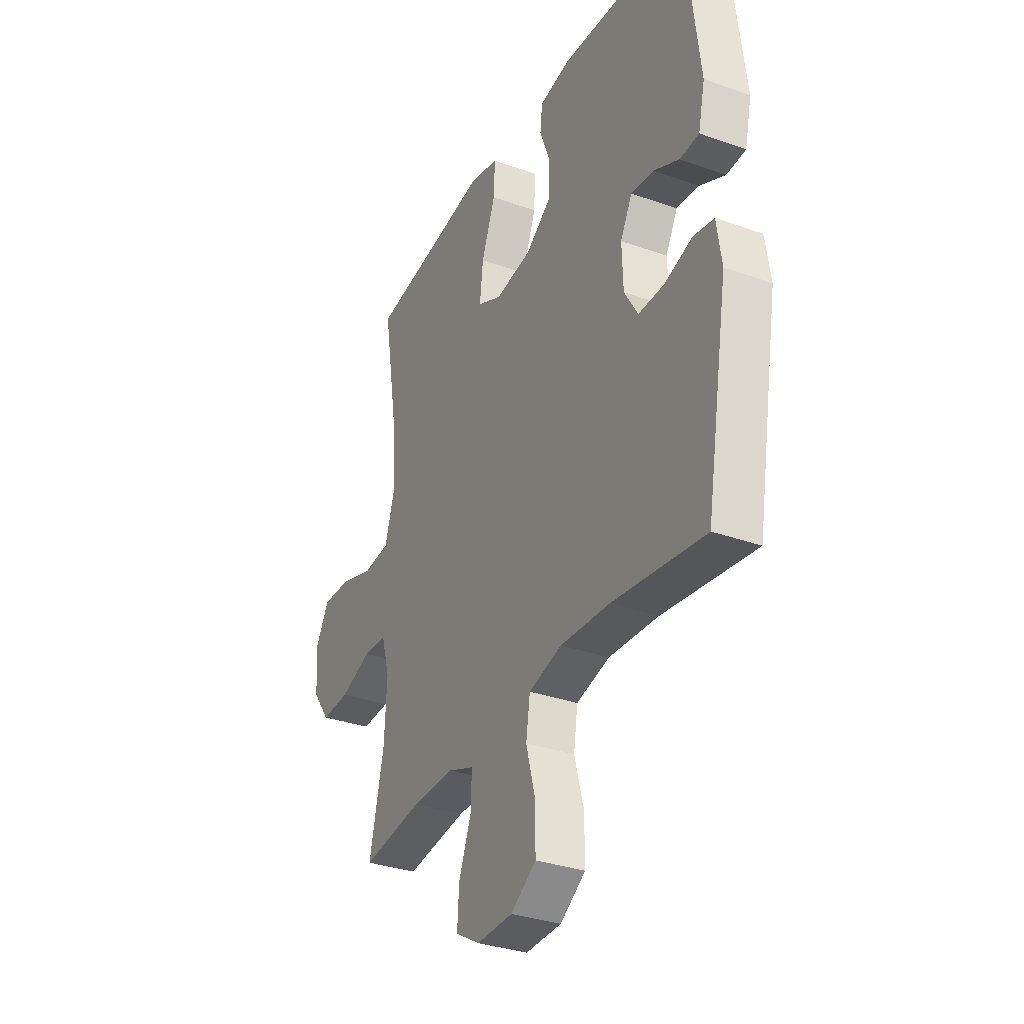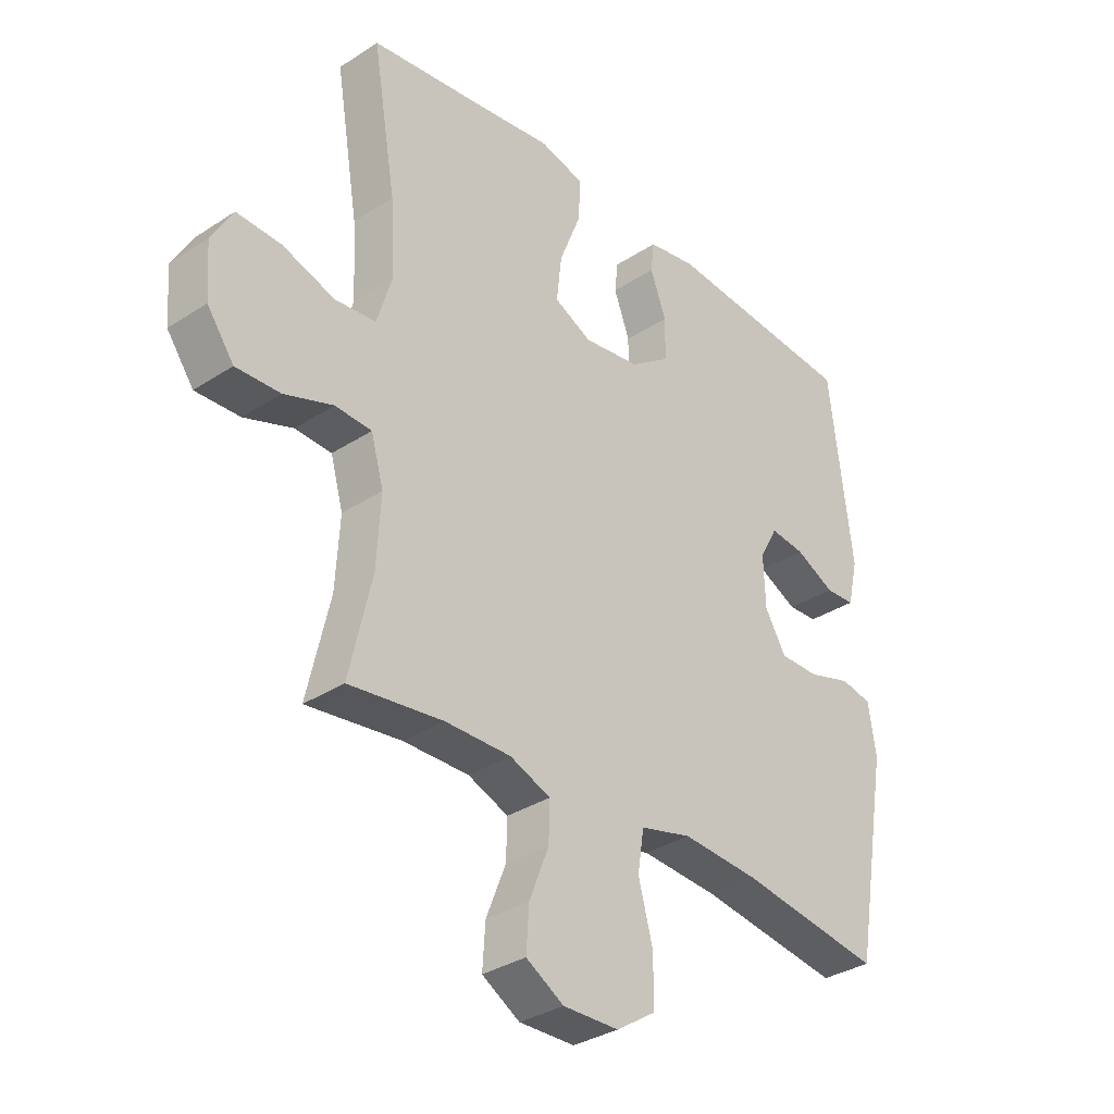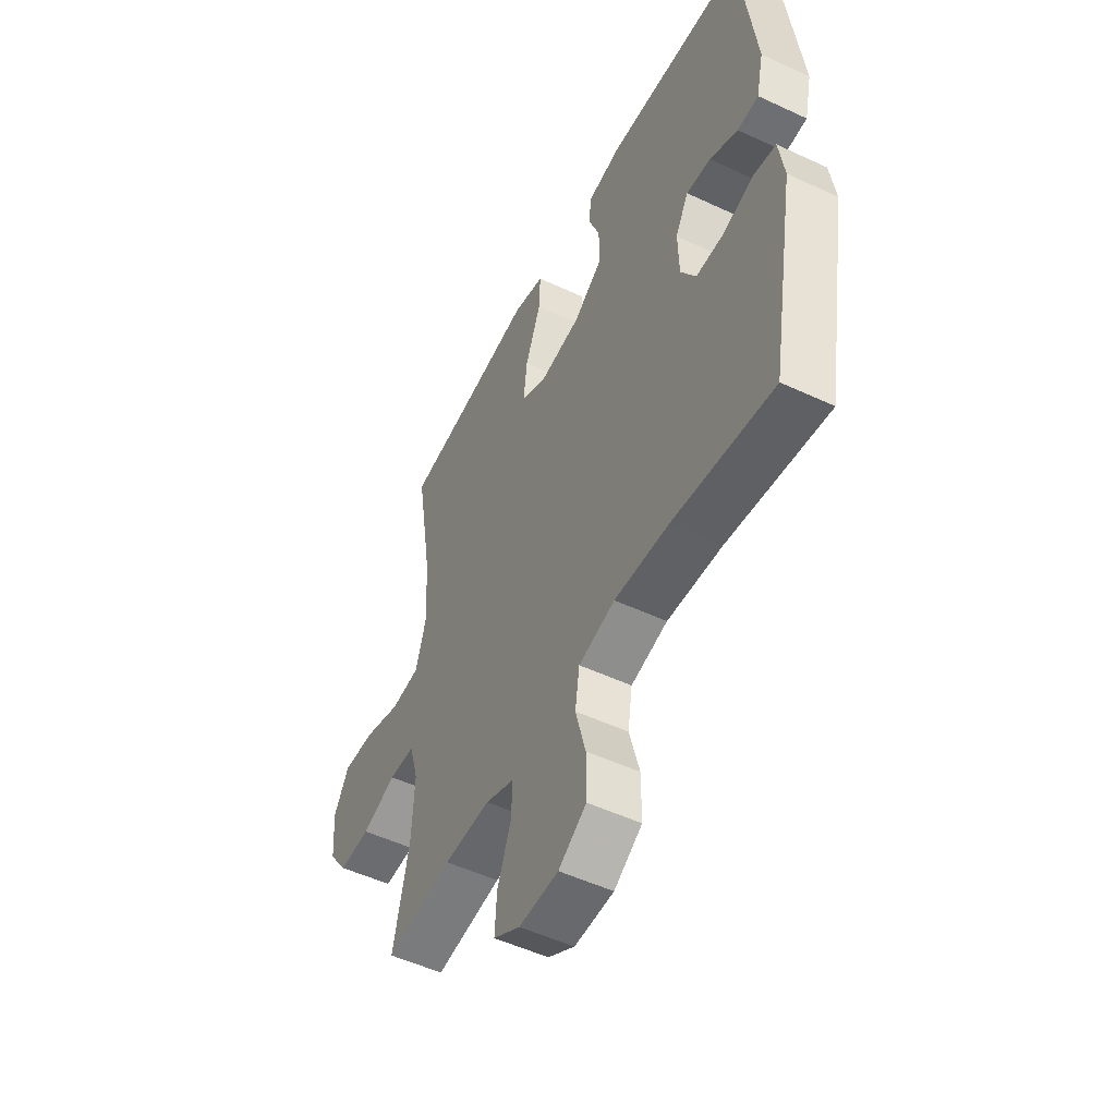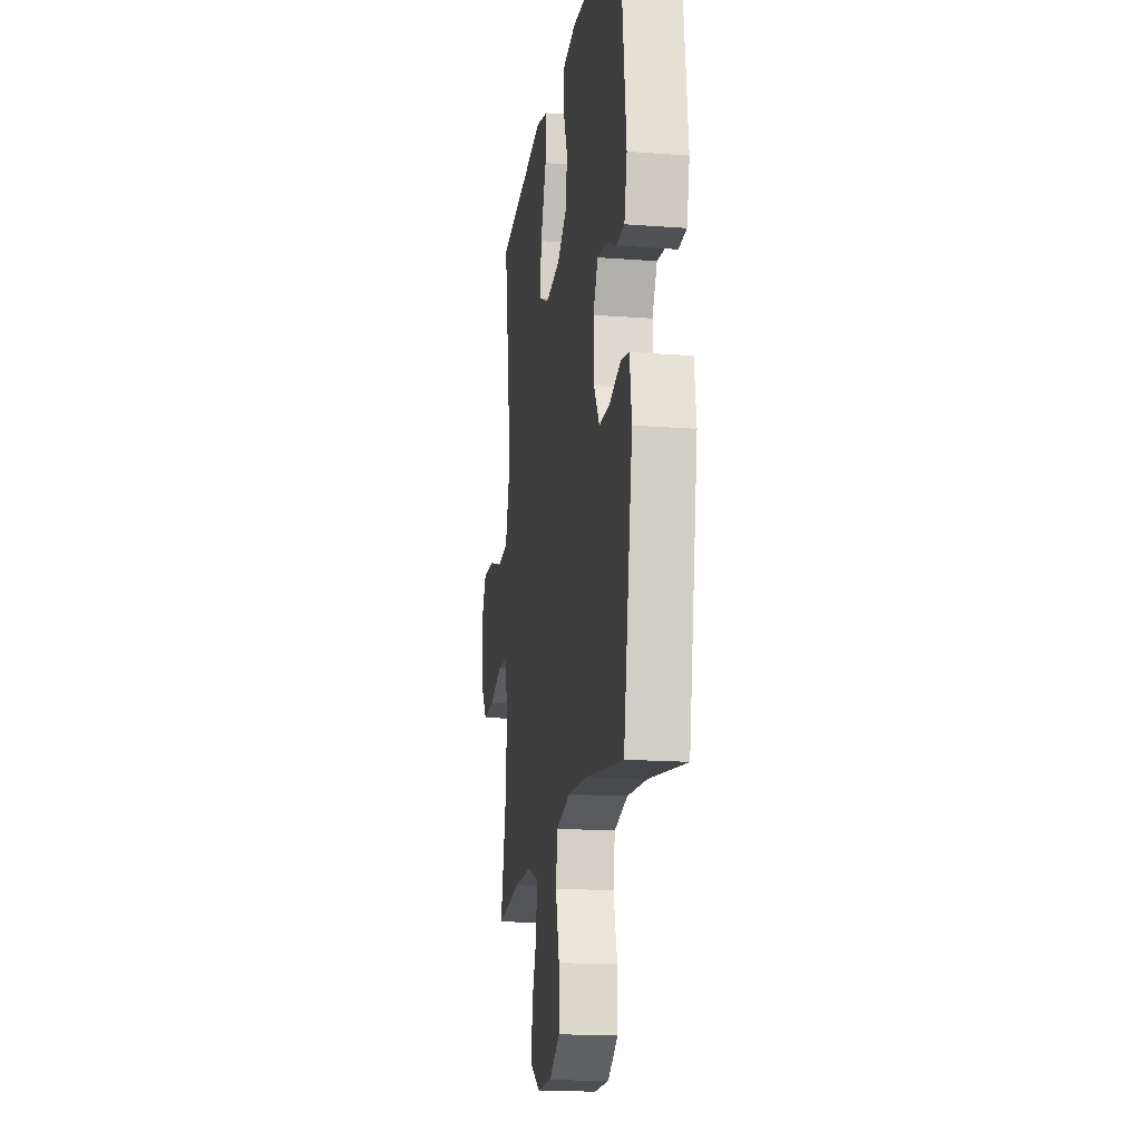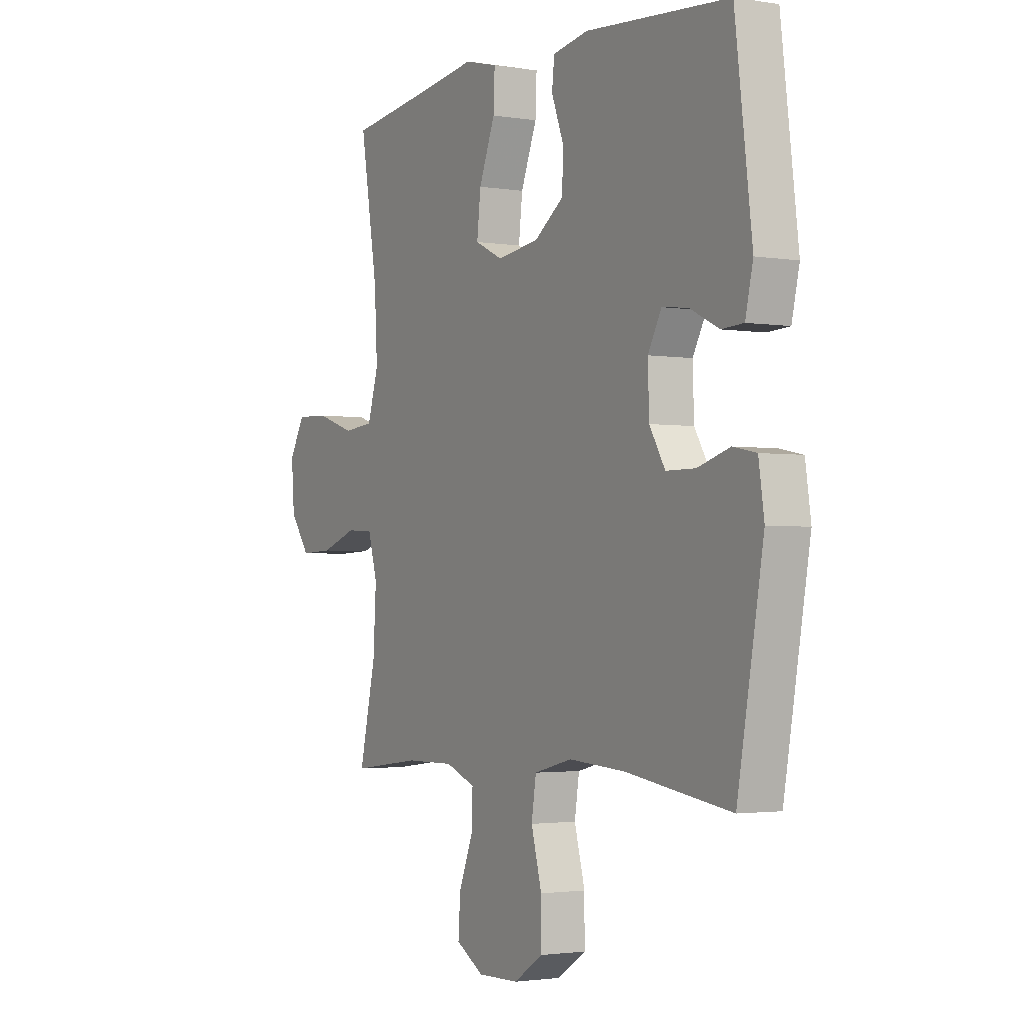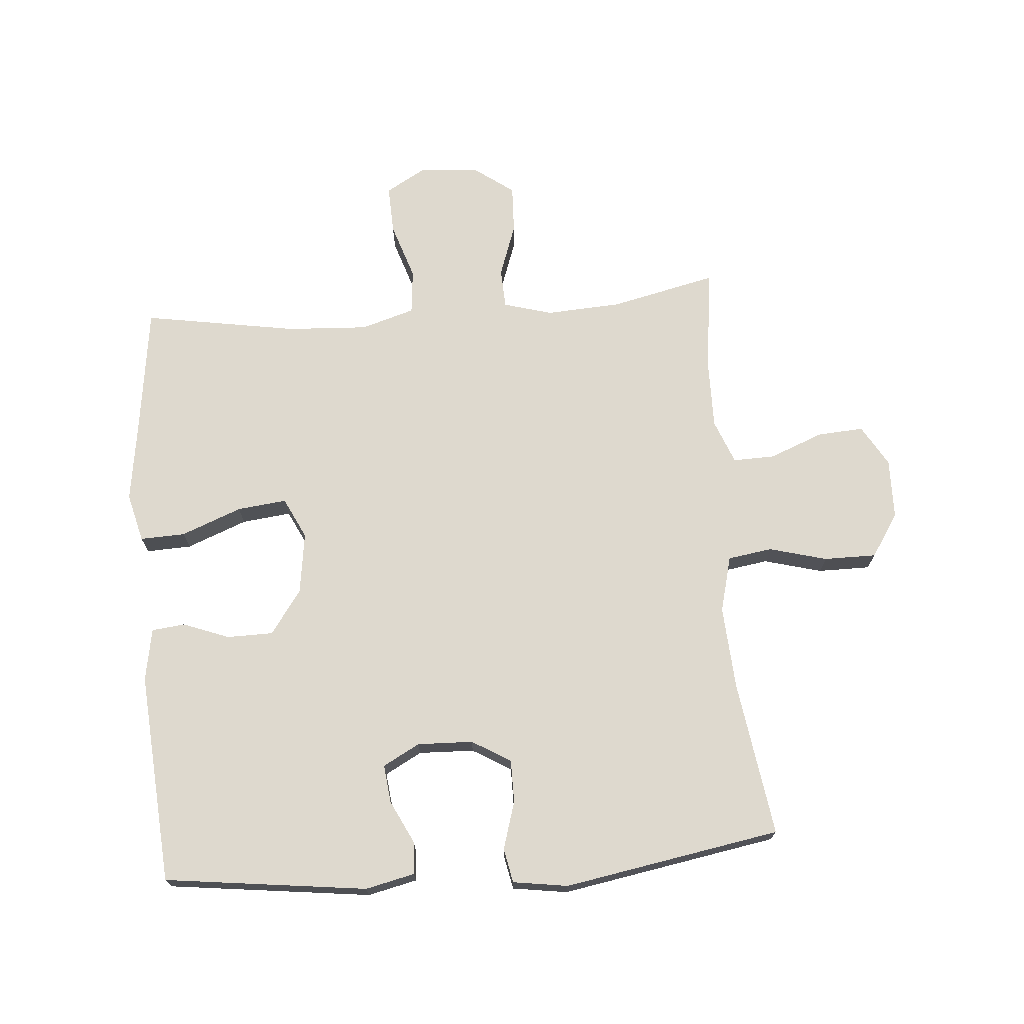
<metadata>
{"format":"obj","ext":"obj","renderer":"f3d","projection":"perspective","resolution":1024,"background":"white","views":[{"elev":-33.1,"azim":63.9,"up":"+Z"},{"elev":-33.5,"azim":-48.3,"up":"+Z"},{"elev":-51.6,"azim":63.1,"up":"+Z"},{"elev":-16.9,"azim":81.3,"up":"+Z"},{"elev":-2.2,"azim":59.6,"up":"+Z"},{"elev":71.4,"azim":85.5,"up":"+Y"}]}
</metadata>
<code>
v 0.5 0.07 0.5
v 0.54 0.07 0.175
v 0.522 0.07 0.096
v 0.47 0.07 0.093
v 0.401 0.07 0.127
v 0.34 0.07 0.134
v 0.308 0.07 0.075
v 0.311 0.07 -0.014
v 0.348 0.07 -0.076
v 0.417 0.07 -0.076
v 0.493 0.07 -0.053
v 0.548 0.07 -0.064
v 0.561 0.07 -0.152
v 0.5 0.07 -0.5
v 0.251 0.07 -0.463
v 0.117 0.07 -0.454
v 0.027 0.07 -0.477
v 0.016 0.07 -0.548
v 0.041 0.07 -0.641
v 0.041 0.07 -0.725
v -0.028 0.07 -0.77
v -0.125 0.07 -0.772
v -0.191 0.07 -0.733
v -0.186 0.07 -0.659
v -0.152 0.07 -0.573
v -0.15 0.07 -0.506
v -0.221 0.07 -0.478
v -0.336 0.07 -0.479
v -0.5 0.07 -0.5
v -0.461 0.07 -0.329
v -0.454 0.07 -0.209
v -0.476 0.07 -0.131
v -0.54 0.07 -0.128
v -0.625 0.07 -0.158
v -0.702 0.07 -0.161
v -0.749 0.07 -0.096
v -0.756 0.07 -0.002
v -0.719 0.07 0.063
v -0.641 0.07 0.06
v -0.55 0.07 0.03
v -0.478 0.07 0.037
v -0.452 0.07 0.123
v -0.459 0.07 0.253
v -0.5 0.07 0.5
v -0.289 0.07 0.528
v -0.165 0.07 0.546
v -0.087 0.07 0.526
v -0.09 0.07 0.454
v -0.128 0.07 0.357
v -0.137 0.07 0.278
v -0.071 0.07 0.246
v 0.028 0.07 0.26
v 0.098 0.07 0.31
v 0.099 0.07 0.384
v 0.071 0.07 0.458
v 0.077 0.07 0.511
v 0.161 0.07 0.526
v 0.5 0 0.5
v 0.54 0 0.175
v 0.522 0 0.096
v 0.47 0 0.093
v 0.401 0 0.127
v 0.34 0 0.134
v 0.308 0 0.075
v 0.311 0 -0.014
v 0.348 0 -0.076
v 0.417 0 -0.076
v 0.493 0 -0.053
v 0.548 0 -0.064
v 0.561 0 -0.152
v 0.5 0 -0.5
v 0.251 0 -0.463
v 0.117 0 -0.454
v 0.027 0 -0.477
v 0.016 0 -0.548
v 0.041 0 -0.641
v 0.041 0 -0.725
v -0.028 0 -0.77
v -0.125 0 -0.772
v -0.191 0 -0.733
v -0.186 0 -0.659
v -0.152 0 -0.573
v -0.15 0 -0.506
v -0.221 0 -0.478
v -0.336 0 -0.479
v -0.5 0 -0.5
v -0.461 0 -0.329
v -0.454 0 -0.209
v -0.476 0 -0.131
v -0.54 0 -0.128
v -0.625 0 -0.158
v -0.702 0 -0.161
v -0.749 0 -0.096
v -0.756 0 -0.002
v -0.719 0 0.063
v -0.641 0 0.06
v -0.55 0 0.03
v -0.478 0 0.037
v -0.452 0 0.123
v -0.459 0 0.253
v -0.5 0 0.5
v -0.289 0 0.528
v -0.165 0 0.546
v -0.087 0 0.526
v -0.09 0 0.454
v -0.128 0 0.357
v -0.137 0 0.278
v -0.071 0 0.246
v 0.028 0 0.26
v 0.098 0 0.31
v 0.099 0 0.384
v 0.071 0 0.458
v 0.077 0 0.511
v 0.161 0 0.526
f 54 55 56 57
f 53 54 57 1
f 52 53 1 2
f 51 52 2
f 46 47 48 49
f 45 46 49 50
f 43 44 45 50
f 42 43 50 51
f 37 38 39 40
f 37 40 41
f 36 37 41
f 33 34 35 36
f 32 33 36 41
f 31 32 41 42
f 28 29 30
f 27 28 30 31
f 26 27 31 42
f 22 23 24 25
f 22 25 26
f 21 22 26
f 18 19 20 21
f 17 18 21 26
f 16 17 26 42
f 12 13 14 15
f 10 11 12 15
f 9 10 15 16
f 8 9 16 42
f 2 3 4 5
f 2 5 6
f 51 2 6
f 7 8 42 51
f 6 7 51
f 114 113 112 111
f 58 114 111 110
f 59 58 110 109
f 59 109 108
f 106 105 104 103
f 107 106 103 102
f 107 102 101 100
f 108 107 100 99
f 97 96 95 94
f 98 97 94
f 98 94 93
f 93 92 91 90
f 98 93 90 89
f 99 98 89 88
f 87 86 85
f 88 87 85 84
f 99 88 84 83
f 82 81 80 79
f 83 82 79
f 83 79 78
f 78 77 76 75
f 83 78 75 74
f 99 83 74 73
f 72 71 70 69
f 72 69 68 67
f 73 72 67 66
f 99 73 66 65
f 62 61 60 59
f 63 62 59
f 63 59 108
f 108 99 65 64
f 108 64 63
f 1 58 59 2
f 2 59 60 3
f 3 60 61 4
f 4 61 62 5
f 5 62 63 6
f 6 63 64 7
f 7 64 65 8
f 8 65 66 9
f 9 66 67 10
f 10 67 68 11
f 11 68 69 12
f 12 69 70 13
f 13 70 71 14
f 14 71 72 15
f 15 72 73 16
f 16 73 74 17
f 17 74 75 18
f 18 75 76 19
f 19 76 77 20
f 20 77 78 21
f 21 78 79 22
f 22 79 80 23
f 23 80 81 24
f 24 81 82 25
f 25 82 83 26
f 26 83 84 27
f 27 84 85 28
f 28 85 86 29
f 29 86 87 30
f 30 87 88 31
f 31 88 89 32
f 32 89 90 33
f 33 90 91 34
f 34 91 92 35
f 35 92 93 36
f 36 93 94 37
f 37 94 95 38
f 38 95 96 39
f 39 96 97 40
f 40 97 98 41
f 41 98 99 42
f 42 99 100 43
f 43 100 101 44
f 44 101 102 45
f 45 102 103 46
f 46 103 104 47
f 47 104 105 48
f 48 105 106 49
f 49 106 107 50
f 50 107 108 51
f 51 108 109 52
f 52 109 110 53
f 53 110 111 54
f 54 111 112 55
f 55 112 113 56
f 56 113 114 57
f 57 114 58 1

</code>
